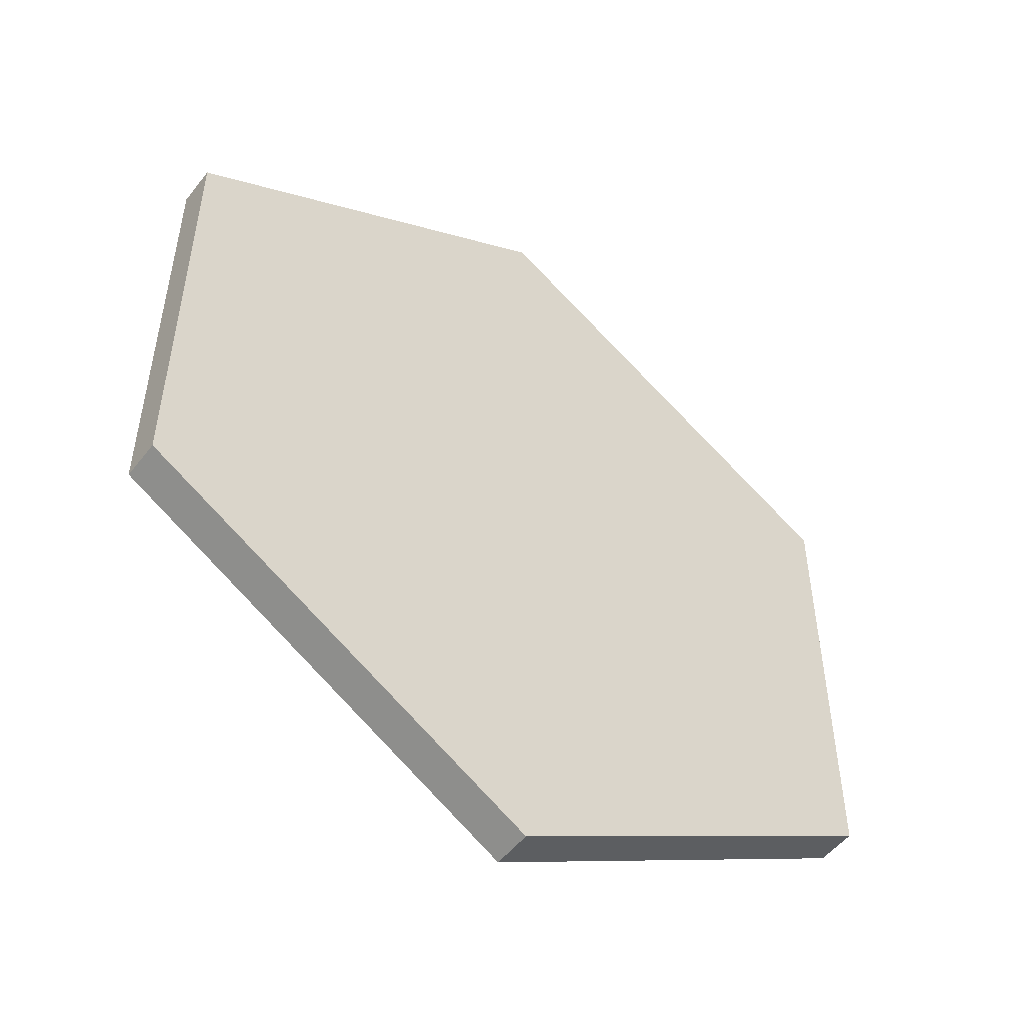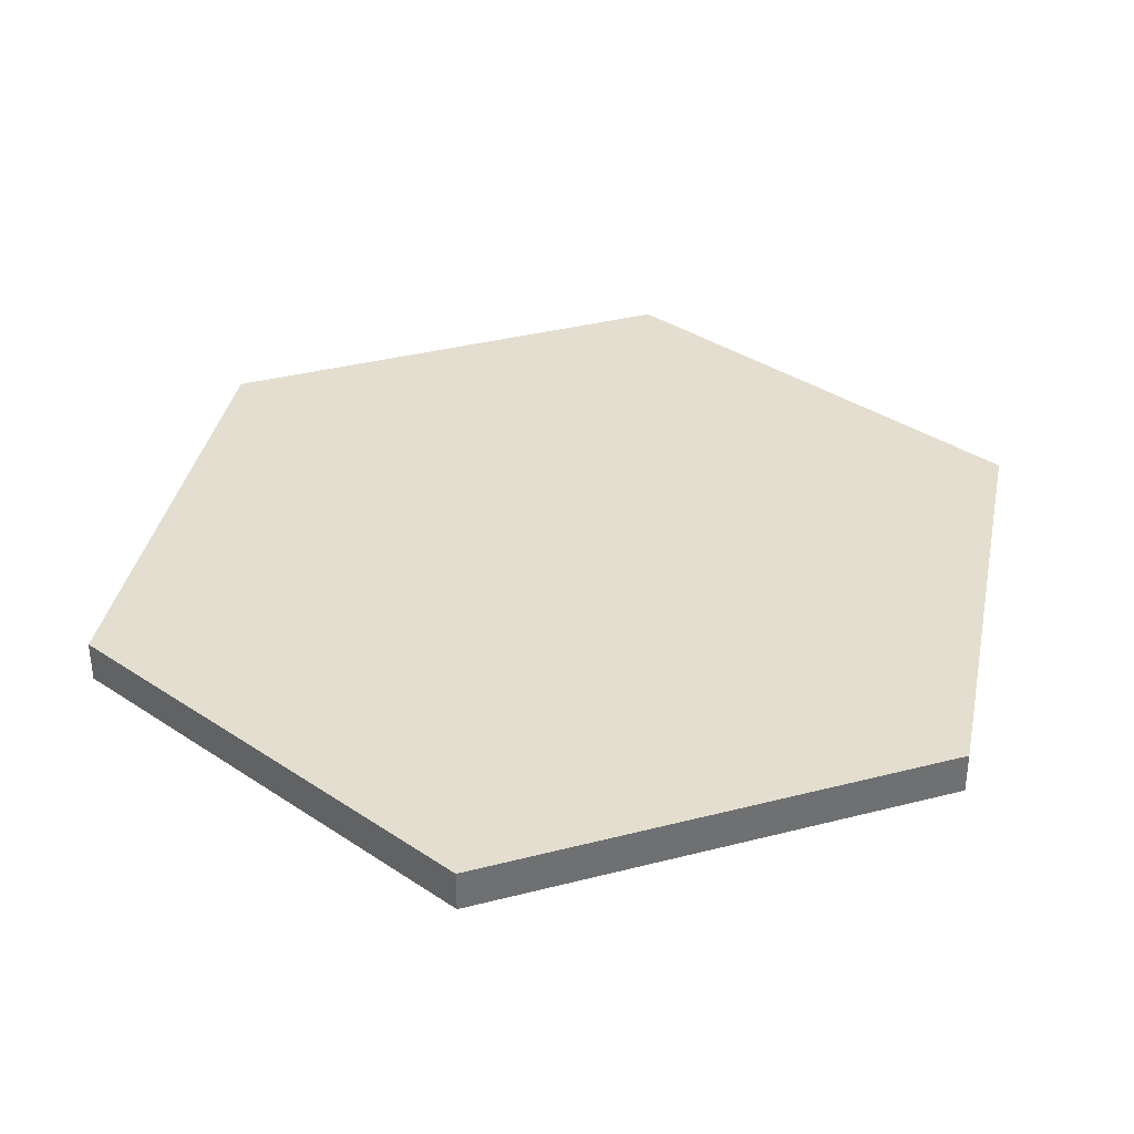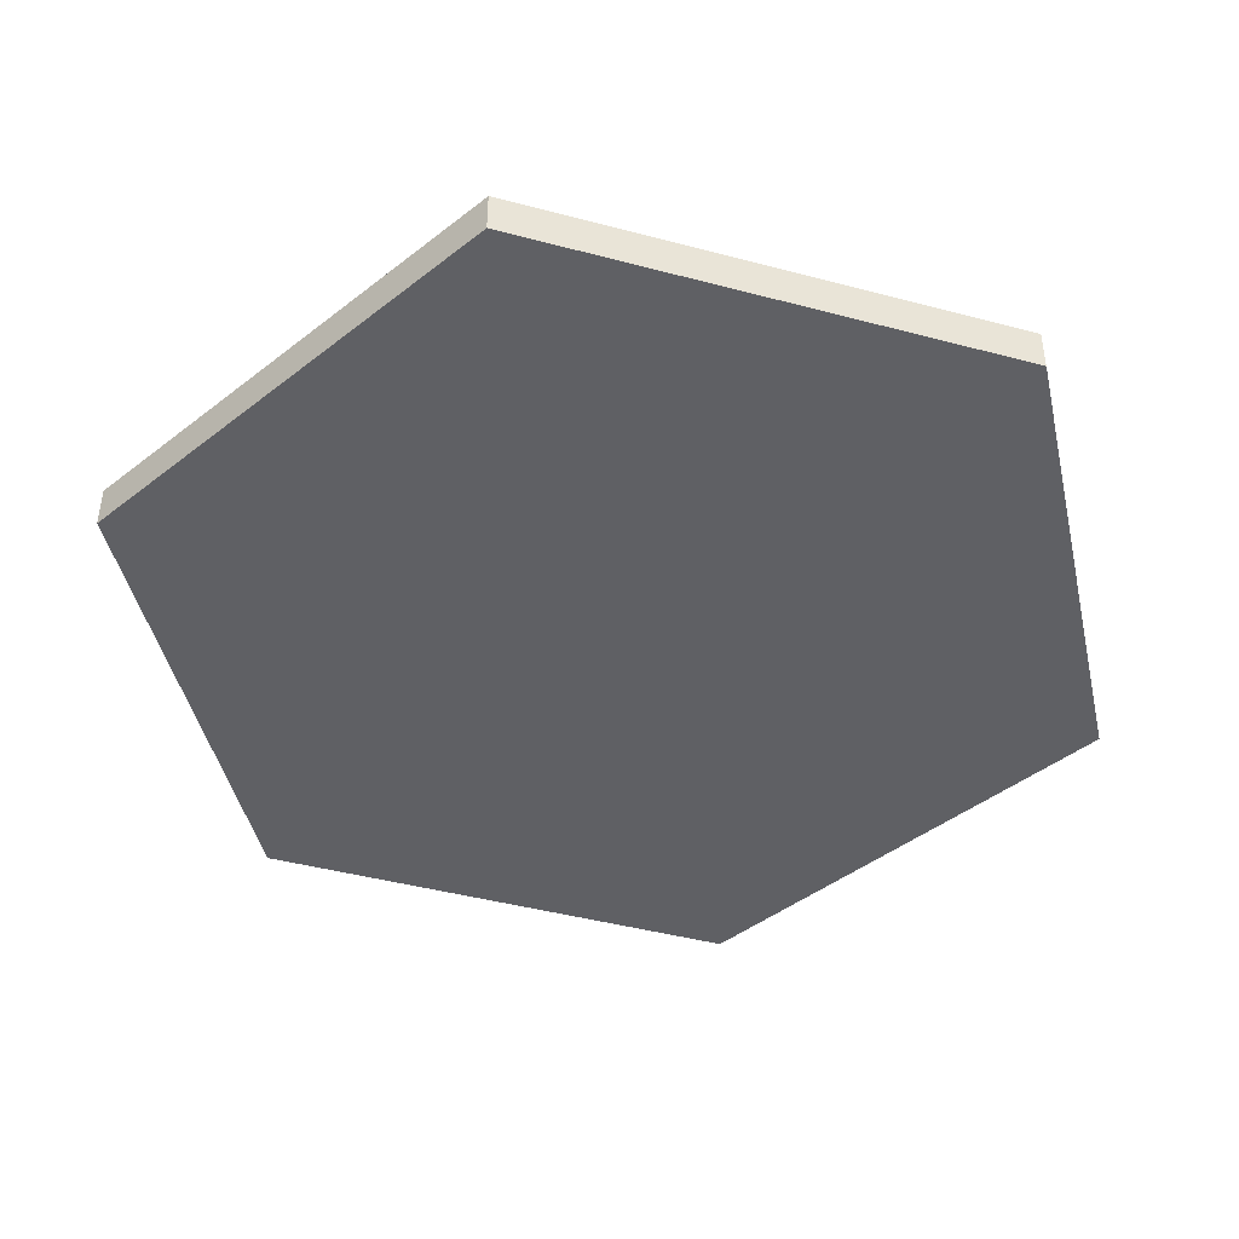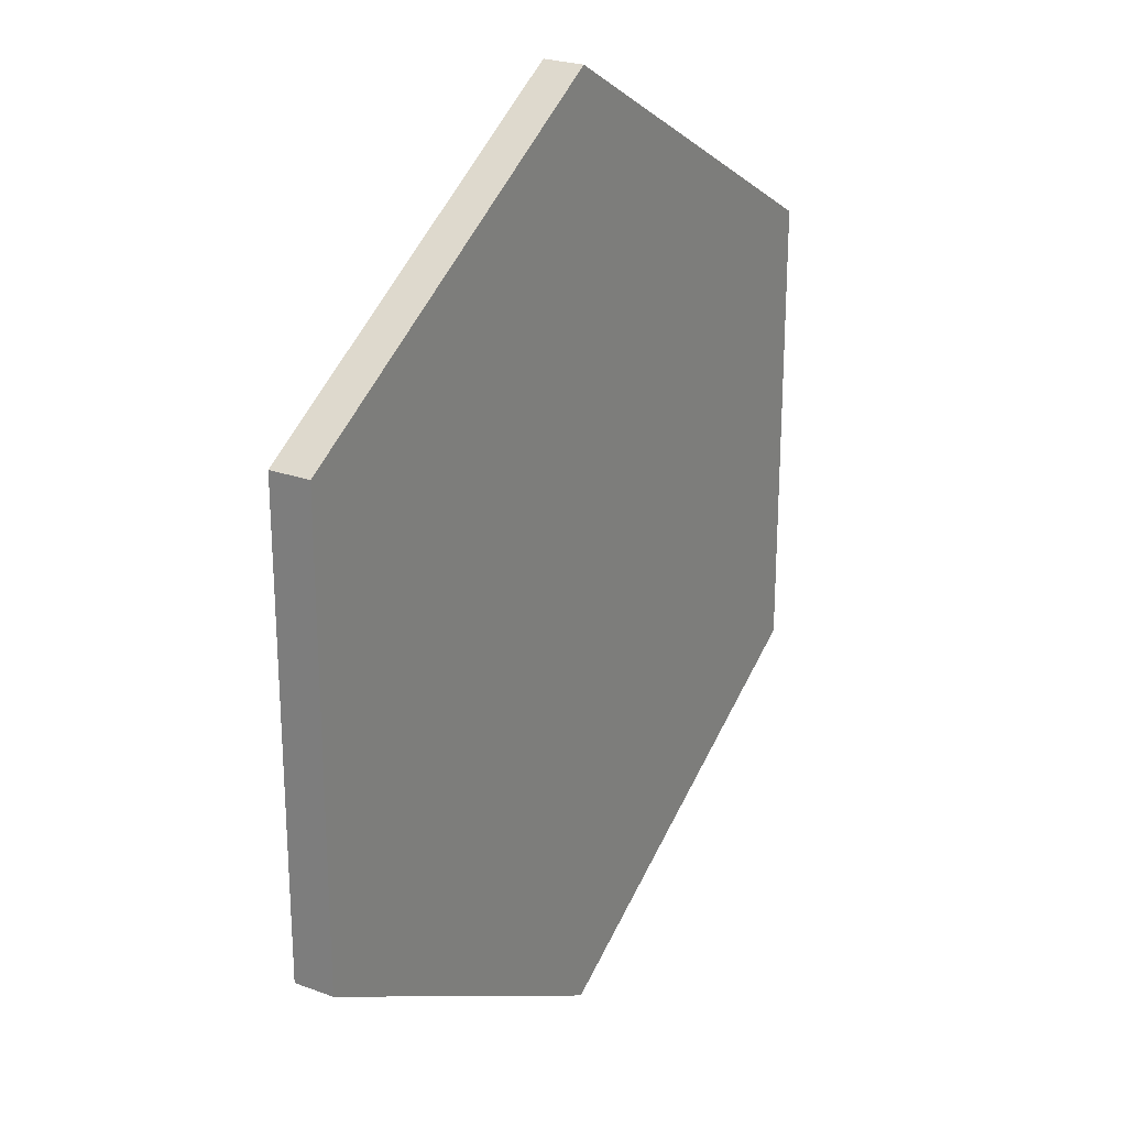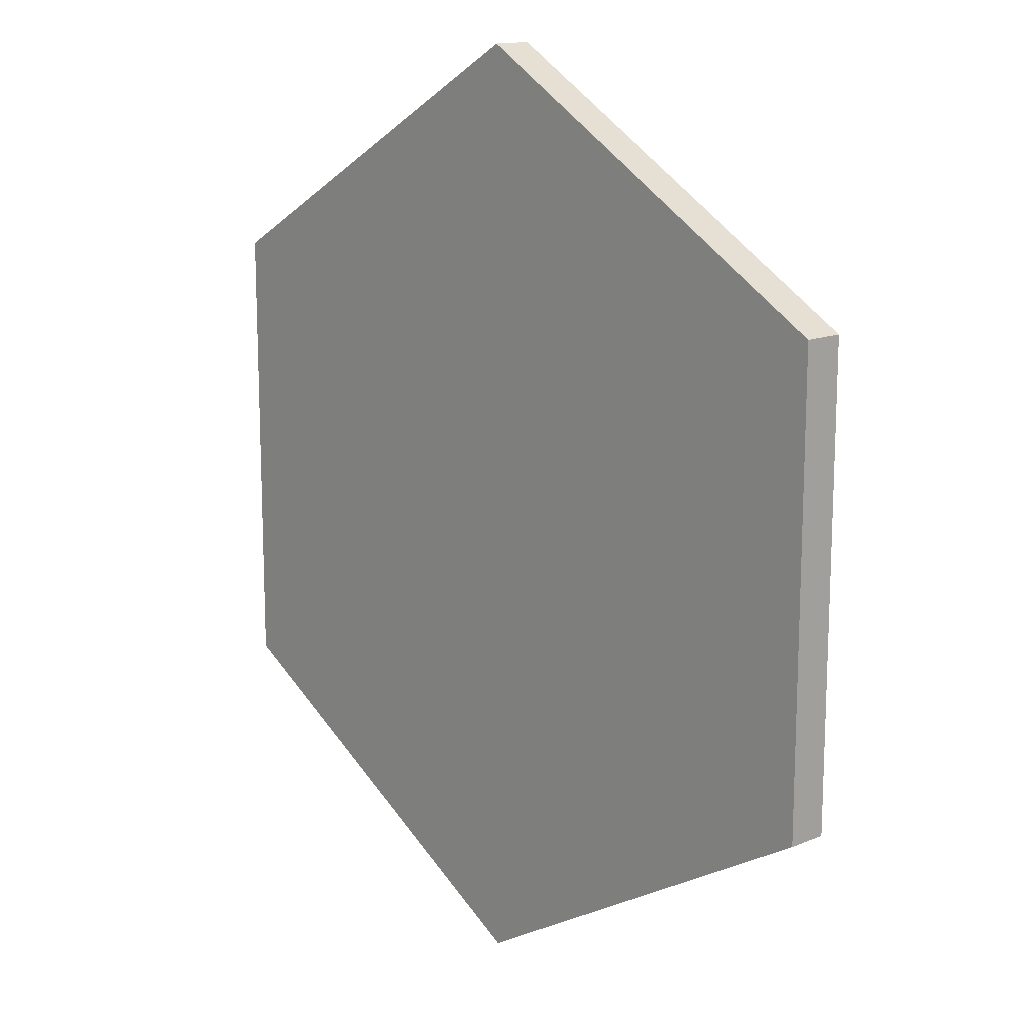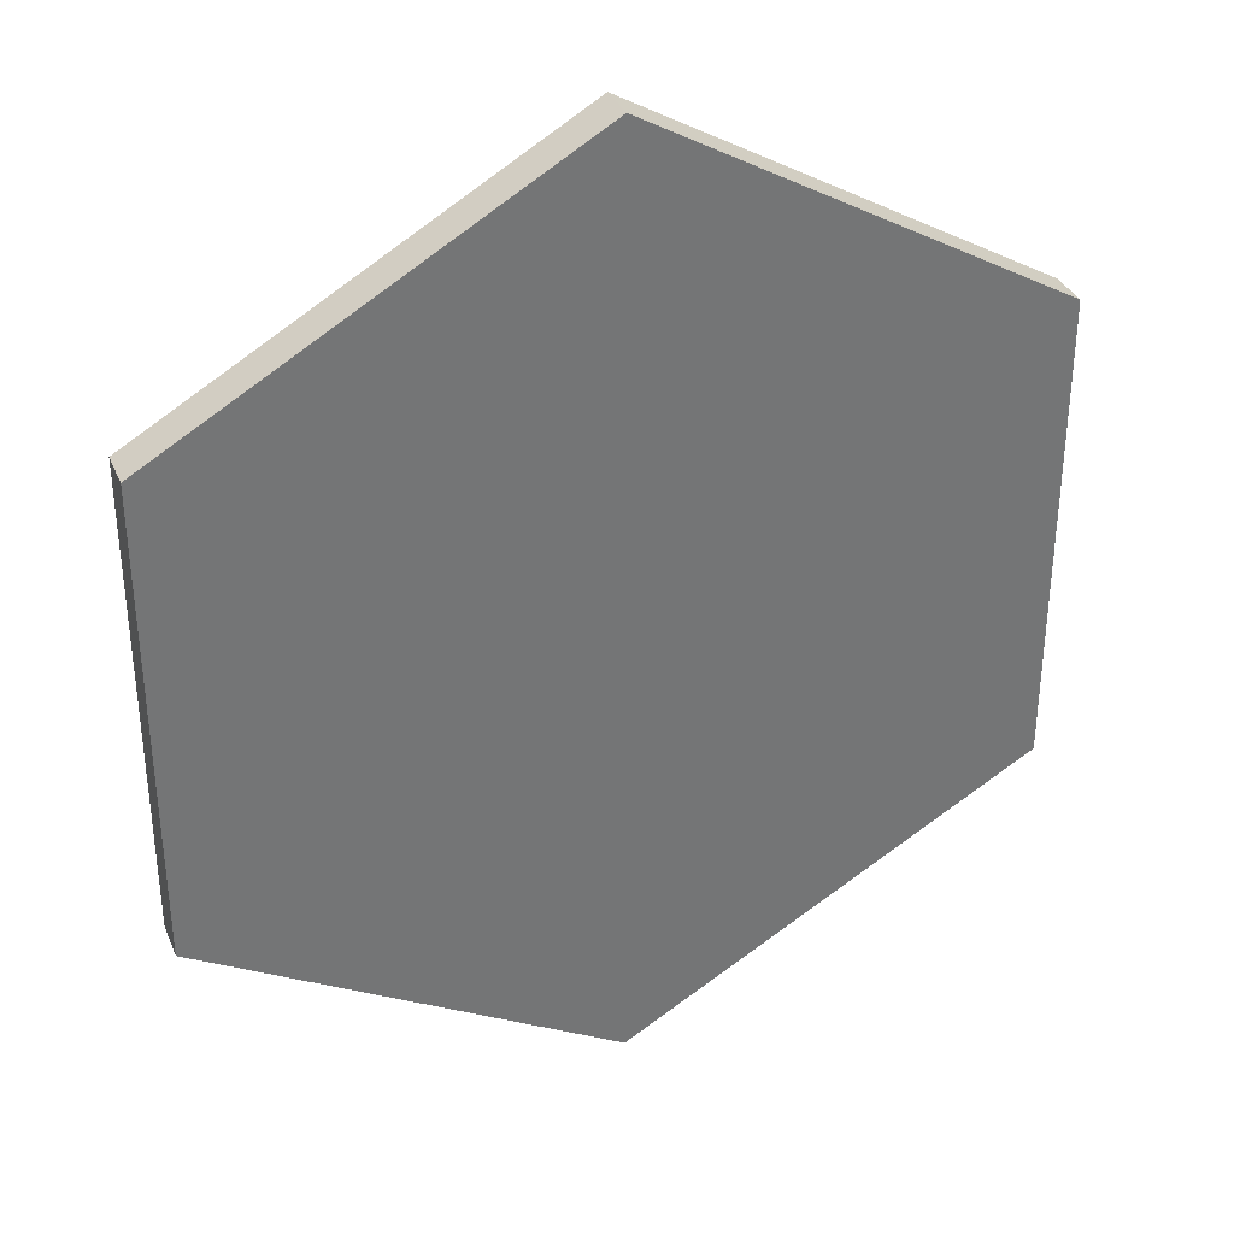
<metadata>
{"format":"obj","ext":"obj","renderer":"f3d","projection":"perspective","resolution":1024,"background":"white","views":[{"elev":-51.7,"azim":143.2,"up":"+Z"},{"elev":35.9,"azim":131.3,"up":"+Y"},{"elev":-43.7,"azim":-47.4,"up":"+Y"},{"elev":24.7,"azim":-58.9,"up":"+Z"},{"elev":14.4,"azim":48.2,"up":"+Z"},{"elev":34.5,"azim":-20.9,"up":"+Z"}]}
</metadata>
<code>
v 0 0.03 -0.35
v 0.3031 0.03 -0.175
v 0.3031 0.03 0.175
v 0 0.03 0.35
v -0.3031 0.03 0.175
v -0.3031 0.03 -0.175
v 0 0 -0.35
v -0.3031 0 -0.175
v -0.3031 0 0.175
v 0 0 0.35
v 0.3031 0 0.175
v 0.3031 0 -0.175
v 0 0.03 -0.35
v 0.3031 0.03 -0.175
v 0.3031 0 -0.175
v 0 0 -0.35
v 0.3031 0.03 -0.175
v 0.3031 0.03 0.175
v 0.3031 0 0.175
v 0.3031 0 -0.175
v 0.3031 0.03 0.175
v 0 0.03 0.35
v 0 0 0.35
v 0.3031 0 0.175
v 0 0.03 0.35
v -0.3031 0.03 0.175
v -0.3031 0 0.175
v 0 0 0.35
v -0.3031 0.03 0.175
v -0.3031 0.03 -0.175
v -0.3031 0 -0.175
v -0.3031 0 0.175
v -0.3031 0.03 -0.175
v 0 0.03 -0.35
v 0 0 -0.35
v -0.3031 0 -0.175
f 1 6 5
f 3 2 1
f 5 4 3
f 5 3 1
f 11 10 9
f 9 8 7
f 7 12 11
f 11 9 7
f 13 14 15
f 13 15 16
f 17 18 19
f 17 19 20
f 21 22 23
f 21 23 24
f 25 26 27
f 25 27 28
f 29 30 31
f 29 31 32
f 33 34 35
f 33 35 36

</code>
